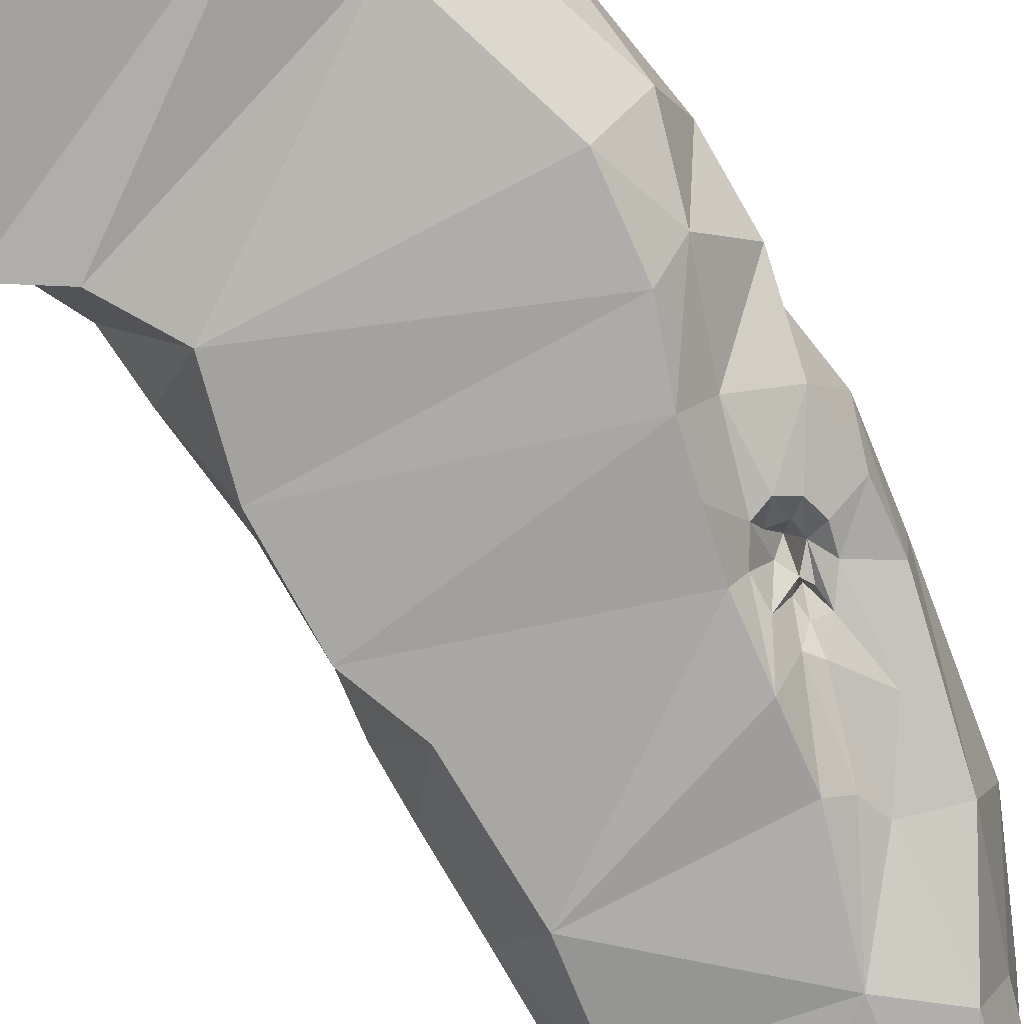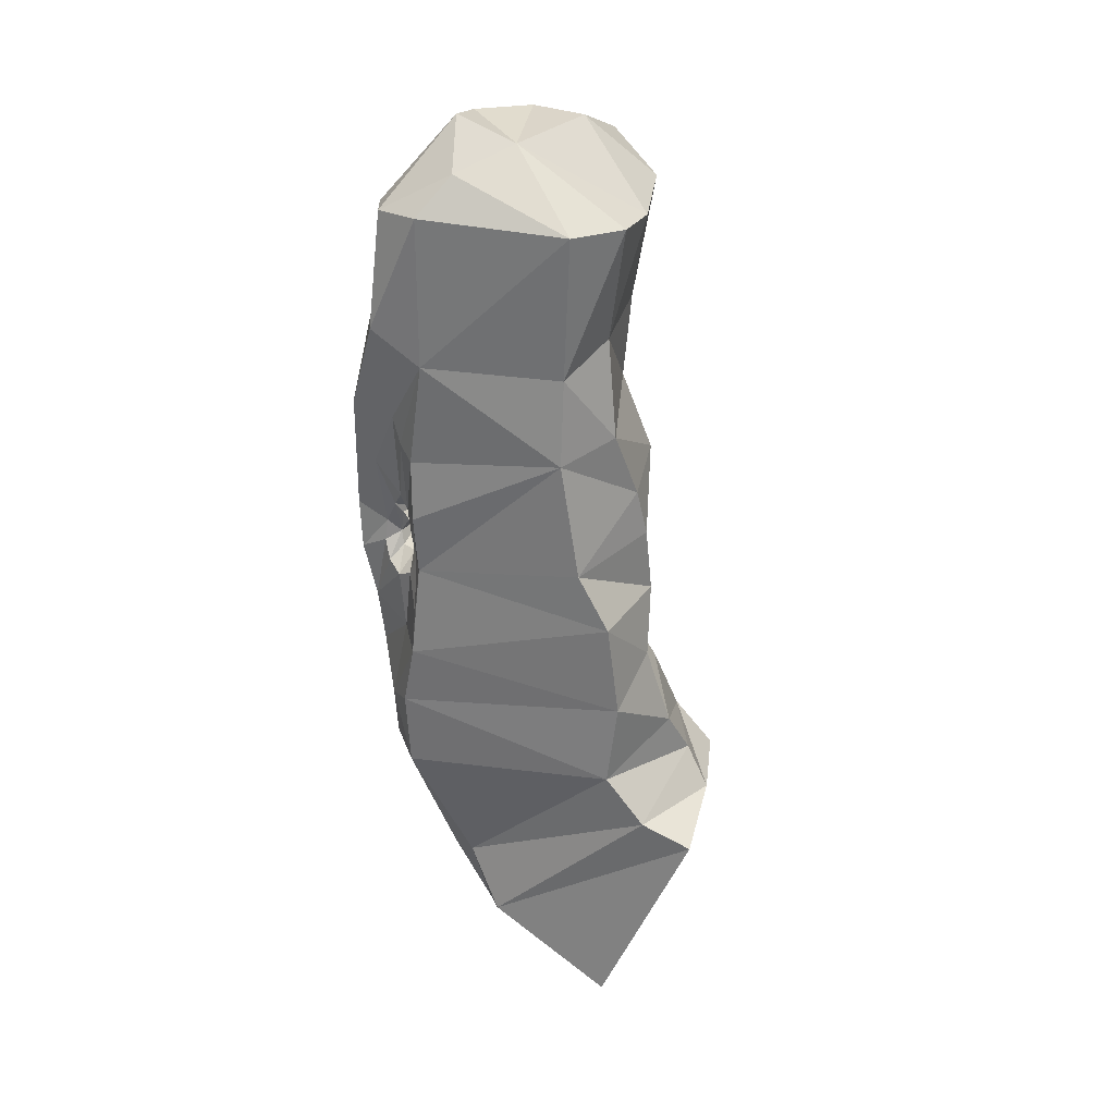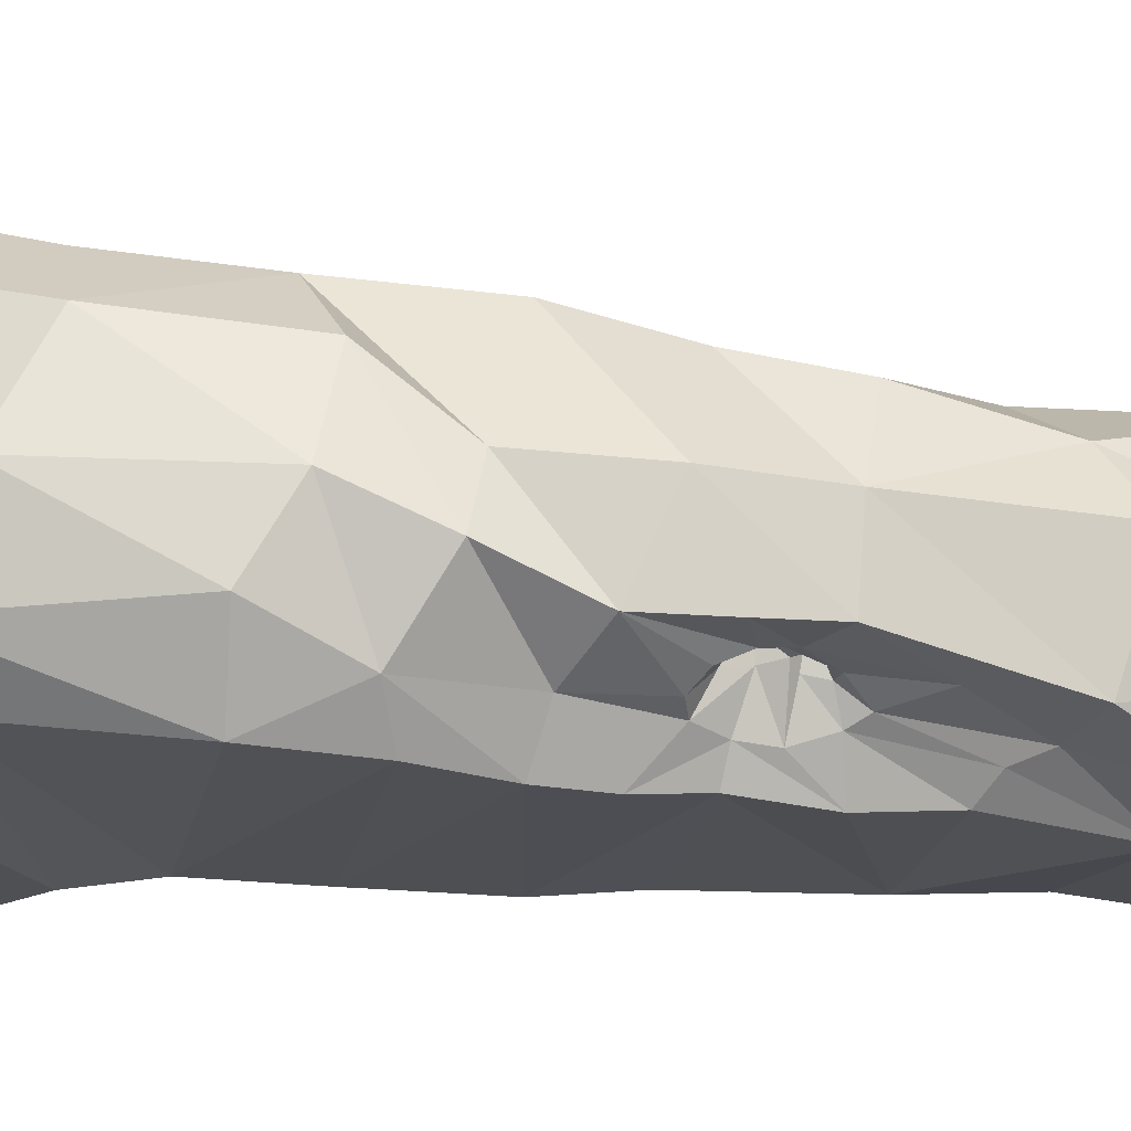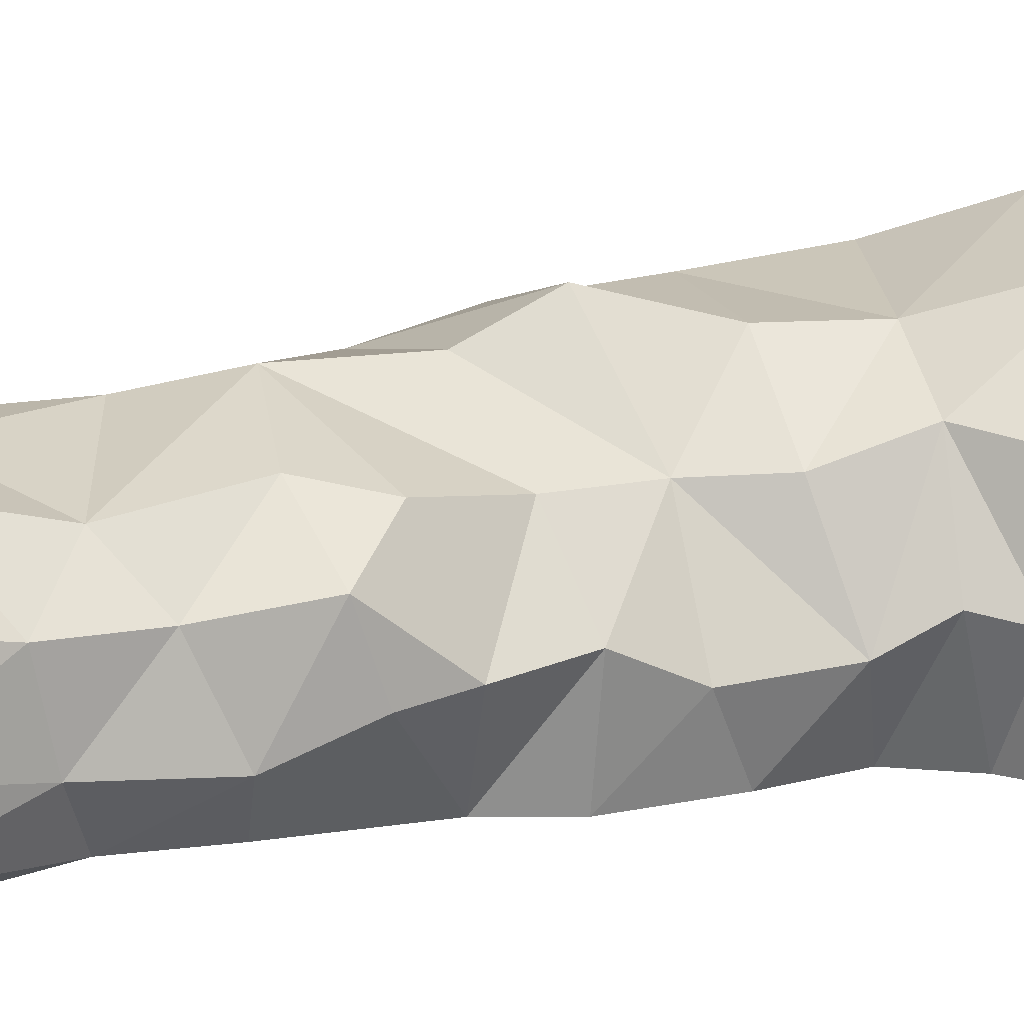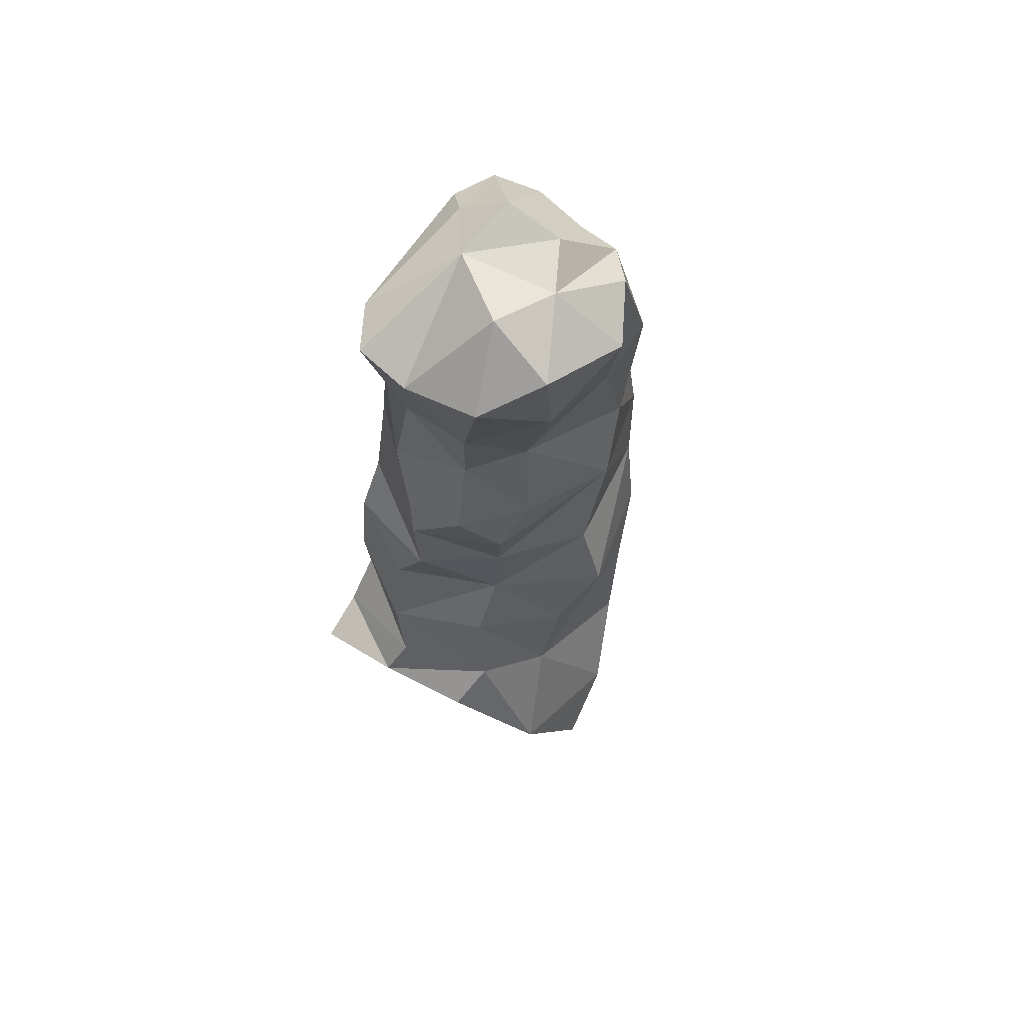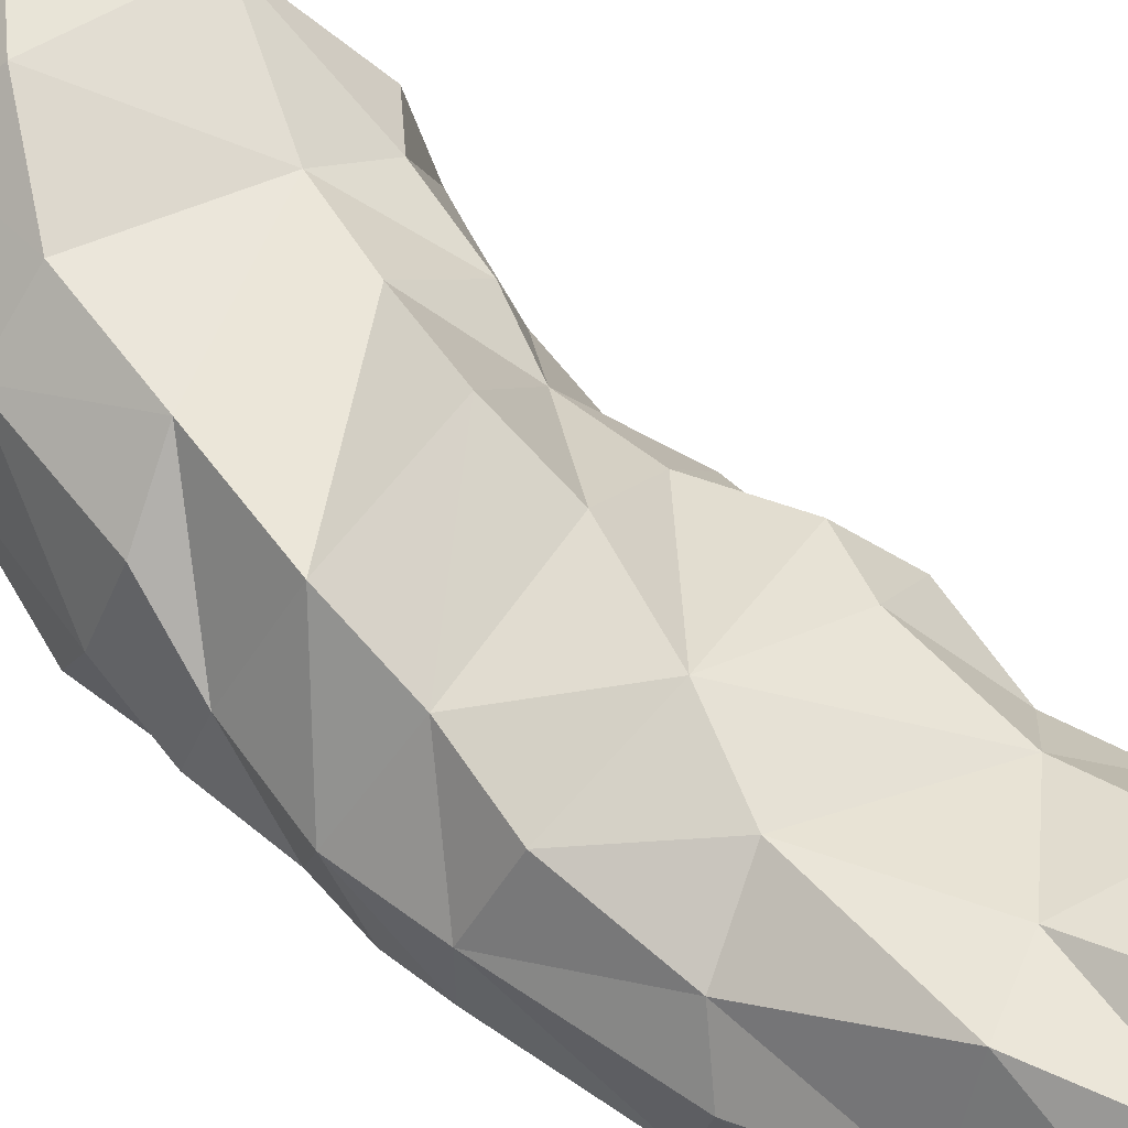
<metadata>
{"format":"obj","ext":"obj","renderer":"f3d","projection":"perspective","resolution":1024,"background":"white","views":[{"elev":-75.8,"azim":-158.6,"up":"+Y"},{"elev":30.0,"azim":19.0,"up":"+Z"},{"elev":-20.2,"azim":-107.0,"up":"+Y"},{"elev":17.0,"azim":60.9,"up":"+Y"},{"elev":66.5,"azim":128.6,"up":"+Z"},{"elev":54.3,"azim":-52.9,"up":"+Y"}]}
</metadata>
<code>
o Plane
v -0.5 0 0.5
v 0.4858 0.06552 0.4692
v -0.5 0 -0.5
v 0.4329 0.109 -0.502
v 0.7771 0.2693 0.4913
v 0.797 0.6502 0.4585
v 0.7037 1.159 0.5355
v 0.331 1.428 0.7353
v -0.2611 1.572 0.5516
v -0.6057 1.329 0.65
v -0.8495 1.081 0.4666
v -0.8513 0.7967 0.4482
v -0.9053 0.4039 0.4342
v -0.7883 0.1079 0.4867
v 0.6146 0.4685 -0.3304
v 0.6116 0.9696 -0.2296
v 0.2351 1.402 0.04121
v -0.3624 1.418 -0.2045
v -0.7855 1.397 -0.09596
v -1.011 0.8524 -0.07561
v -0.9788 0.4148 -0.2184
v -0.85 0.03161 -0.291
v -0.1244 1.133 0.9201
v -0.4493 0.914 0.9241
v -0.4182 0.5303 1.012
v -0.3239 0.2009 0.7389
v -0.7883 0.1079 0.4867
v -0.4182 0.5303 1.012
v -0.00279 0.4815 0.8807
v 0.2771 0.9658 0.9474
v -0.6039 0.02909 -1.209
v 0.4337 0.05023 -1.083
v 0.6923 0.3946 -0.9905
v 0.5718 0.9251 -0.7818
v 0.2672 1.225 -0.5873
v -0.5957 1.404 -1.044
v -1.017 1.134 -0.934
v -1.186 0.8193 -0.7652
v -1.094 0.2487 -0.9318
v -0.7956 0.1989 -0.9865
v -0.571 0.02026 -2.021
v 0.5612 0.03706 -1.868
v 0.7953 0.5695 -1.46
v 0.755 1.003 -1.323
v 0.3596 1.329 -1.267
v -0.3251 1.521 -1.512
v -0.9963 1.274 -1.623
v -1.197 0.8211 -1.761
v -1.166 0.3977 -1.783
v -0.7904 0.6616 -1.962
v 0.5845 1.248 -1.627
v 0.8488 0.6301 -1.787
v -0.6217 -0.02496 -2.655
v 0.7709 0.03704 -2.247
v -0.02983 1.562 -2.118
v -0.839 1.381 -2.118
v -1.188 0.8388 -2.313
v -1.059 0.3942 -2.497
v -0.7705 0.2223 -2.609
v 0.4969 1.156 -2.183
v 0.8724 0.6928 -2.244
v -0.72 0.1374 -1.139
v -0.9465 0.3796 -1.882
v -0.6496 0.1674 -2.009
v -0.5874 -0.01141 -1.615
v -0.786 0.2538 -1.593
v -0.7176 0.2078 -1.669
v -0.9807 0.2983 -1.385
v -0.7017 -0.01437 -3.073
v 0.8481 0.04161 -2.872
v -0.5963 -0.02037 -2.338
v -1.145 0.384 -2.123
v -0.8134 0.2346 -2.212
v -0.9608 0.3598 -2.028
v -0.7134 0.1942 -2.164
v -0.8664 0.429 -1.975
v -0.7361 0.3845 -1.957
v -0.7414 0.3636 -2.078
v -0.7951 0.401 -1.865
v -0.7765 0.346 -1.72
v -0.8412 0.4019 -2.068
v -0.9117 0.3066 -2.154
v -0.8663 0.3419 -1.72
v -0.6696 0.1509 -1.844
v -0.7963 0.5292 -1.806
v -0.7505 0.3663 -1.819
v -0.8367 0.4072 -1.813
v 0.004002 1.759 -2.592
v -0.7472 1.514 -2.67
v -1.008 0.893 -2.888
v -1.092 0.5671 -2.976
v -0.8759 0.1919 -3.172
v 0.5348 1.148 -2.705
v 0.9157 0.4905 -2.654
v -0.6785 0.001856 -3.592
v 0.784 0.01124 -3.436
v 0.2822 1.598 -3.179
v -0.5475 1.59 -3.371
v -0.8968 1.246 -3.302
v -1.017 0.768 -3.427
v -0.9377 0.3794 -3.643
v 0.7776 1.175 -3.109
v 1.074 0.5437 -3.207
v -0.2781 0.1285 -4.392
v 1.051 0.01124 -3.763
v 0.4929 1.598 -3.686
v -0.3535 1.676 -4.064
v -0.6943 1.342 -4.112
v -0.7073 0.8087 -4.381
v -0.4914 0.3578 -4.557
v 0.9161 1.33 -3.599
v 1.176 0.71 -3.528
v 0.7898 -0.05086 -5.276
v 1.39 0.03524 -3.907
v 0.9232 1.823 -4.349
v 0.506 1.98 -4.957
v 0.1776 1.569 -5.455
v 0.2231 1.039 -5.629
v 0.4234 0.4249 -5.451
v 1.201 1.271 -3.85
v 1.343 0.6393 -3.79
v -0.1906 1.591 -4.782
v -0.05196 0.03115 -4.816
v -0.3221 1.044 -5.035
v 0.07464 1.907 -4.567
v -0.2529 0.4028 -5.036
f 2 3 1
f 2 4 3
f 4 2 5
f 5 15 4
f 6 15 5
f 15 6 16
f 7 16 6
f 16 7 17
f 8 17 7
f 9 17 8
f 17 9 18
f 10 18 9
f 18 10 19
f 11 19 10
f 19 11 20
f 12 20 11
f 20 12 21
f 13 21 12
f 14 21 13
f 21 14 22
f 14 1 22
f 1 3 22
f 10 9 23
f 11 10 23
f 23 24 11
f 12 11 24
f 13 12 24
f 24 25 13
f 14 13 25
f 14 28 27
f 1 27 26
f 27 28 26
f 28 29 26
f 2 26 29
f 5 2 29
f 6 5 29
f 24 28 25
f 24 23 29
f 9 8 23
f 23 8 30
f 8 7 30
f 7 6 30
f 29 23 30
f 29 30 6
f 3 40 22
f 16 35 34
f 22 39 21
f 19 36 18
f 3 32 31
f 15 34 33
f 21 38 20
f 18 35 17
f 4 33 32
f 20 37 19
f 14 25 28
f 1 14 27
f 2 1 26
f 24 29 28
f 3 62 40
f 16 17 35
f 22 40 39
f 19 37 36
f 3 4 32
f 15 16 34
f 21 39 38
f 18 36 35
f 4 15 33
f 20 38 37
f 36 47 46
f 33 44 43
f 31 67 62
f 37 48 47
f 34 45 44
f 32 65 31
f 39 48 38
f 35 46 45
f 32 43 42
f 68 39 40
f 36 37 47
f 33 34 44
f 31 65 67
f 37 38 48
f 34 35 45
f 32 42 41
f 39 49 48
f 35 36 46
f 32 33 43
f 40 66 68
f 46 51 45
f 45 51 44
f 51 52 44
f 44 52 43
f 43 52 42
f 48 56 47
f 46 60 51
f 41 53 71
f 52 60 61
f 49 57 48
f 46 56 55
f 42 61 54
f 50 78 81
f 48 57 56
f 46 55 60
f 41 42 54
f 52 51 60
f 72 57 49
f 50 81 76
f 46 47 56
f 42 52 61
f 50 77 78
f 75 71 53
f 64 41 71
f 53 92 59
f 82 58 74
f 73 59 58
f 56 88 55
f 75 53 59
f 63 72 49
f 74 72 63
f 74 58 72
f 68 63 49
f 68 83 63
f 83 80 85
f 79 86 84
f 65 84 67
f 65 41 64
f 62 66 40
f 62 67 66
f 3 31 62
f 32 41 65
f 68 49 39
f 41 54 53
f 72 58 57
f 67 80 66
f 84 86 67
f 79 77 50
f 79 84 77
f 84 64 77
f 83 76 63
f 87 76 83
f 79 50 76
f 78 77 75
f 77 64 75
f 76 82 74
f 76 81 82
f 81 73 82
f 81 78 73
f 78 75 73
f 76 74 63
f 75 64 71
f 82 73 58
f 73 75 59
f 68 66 83
f 65 64 84
f 85 87 83
f 86 80 67
f 83 66 80
f 86 79 85
f 86 85 80
f 87 79 76
f 85 79 87
f 54 94 70
f 59 91 58
f 57 89 56
f 55 93 60
f 58 90 57
f 53 70 69
f 61 93 94
f 53 69 92
f 56 89 88
f 54 61 94
f 59 92 91
f 57 90 89
f 55 88 93
f 58 91 90
f 53 54 70
f 61 60 93
f 90 98 89
f 92 95 101
f 93 103 94
f 91 99 90
f 70 103 96
f 89 97 88
f 69 96 95
f 93 97 102
f 92 100 91
f 90 99 98
f 92 69 95
f 93 102 103
f 91 100 99
f 70 94 103
f 89 98 97
f 69 70 96
f 93 88 97
f 92 101 100
f 98 106 97
f 103 111 112
f 95 110 101
f 96 104 95
f 100 108 99
f 96 112 105
f 98 108 107
f 102 106 111
f 101 109 100
f 98 107 106
f 103 102 111
f 95 104 110
f 96 105 104
f 100 109 108
f 96 103 112
f 98 99 108
f 102 97 106
f 101 110 109
f 111 121 112
f 104 126 110
f 114 113 123
f 109 122 108
f 105 121 114
f 107 122 125
f 111 115 120
f 110 124 109
f 125 116 115
f 111 120 121
f 124 117 122
f 126 118 124
f 126 113 119
f 122 116 125
f 104 123 126
f 123 104 105
f 105 114 123
f 109 124 122
f 105 112 121
f 107 108 122
f 111 106 115
f 110 126 124
f 115 106 125
f 106 107 125
f 124 118 117
f 126 119 118
f 126 123 113
f 122 117 116

</code>
